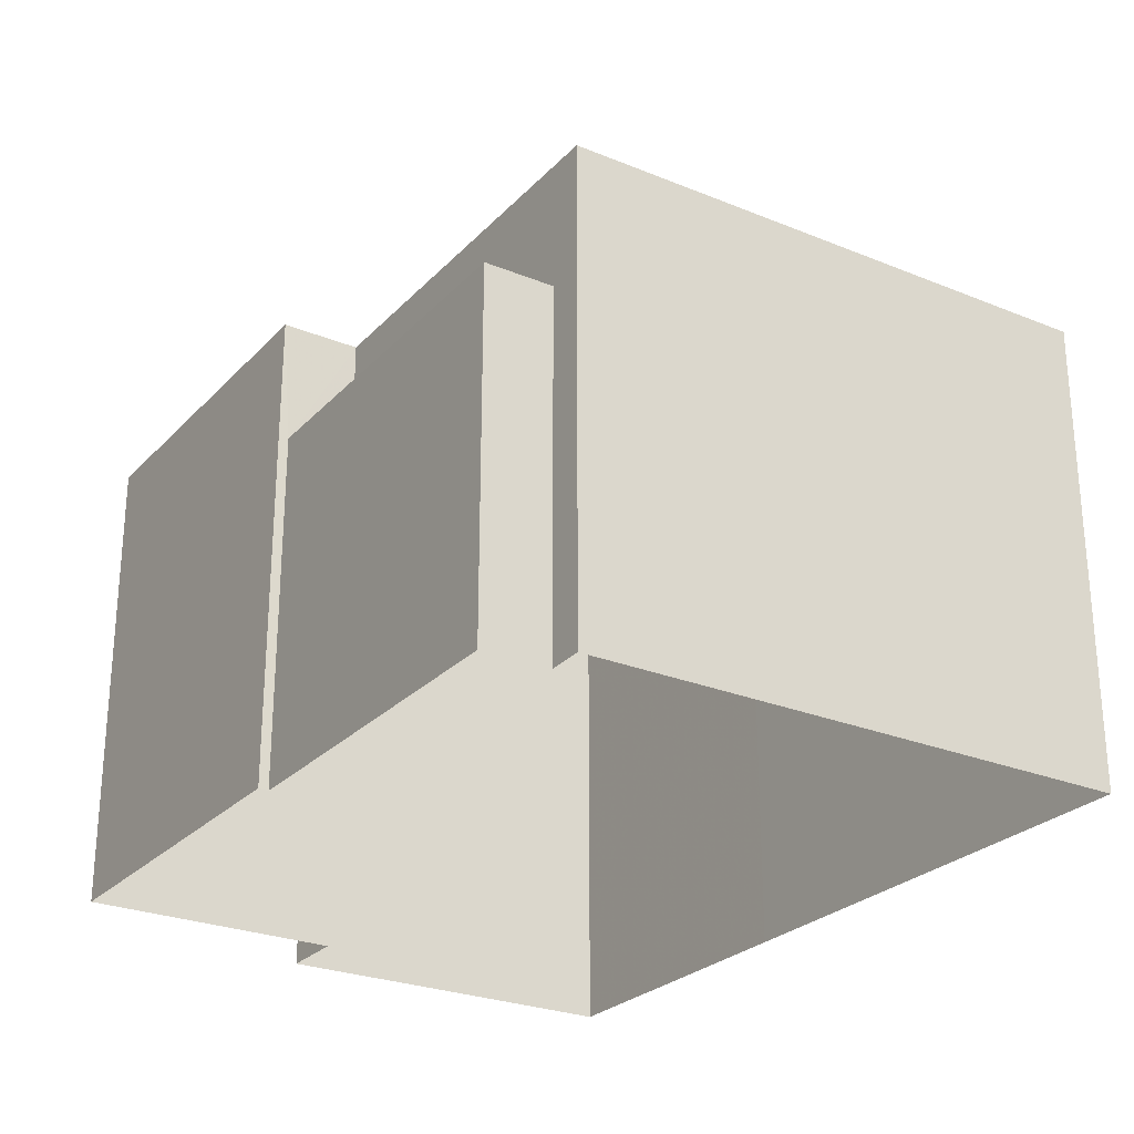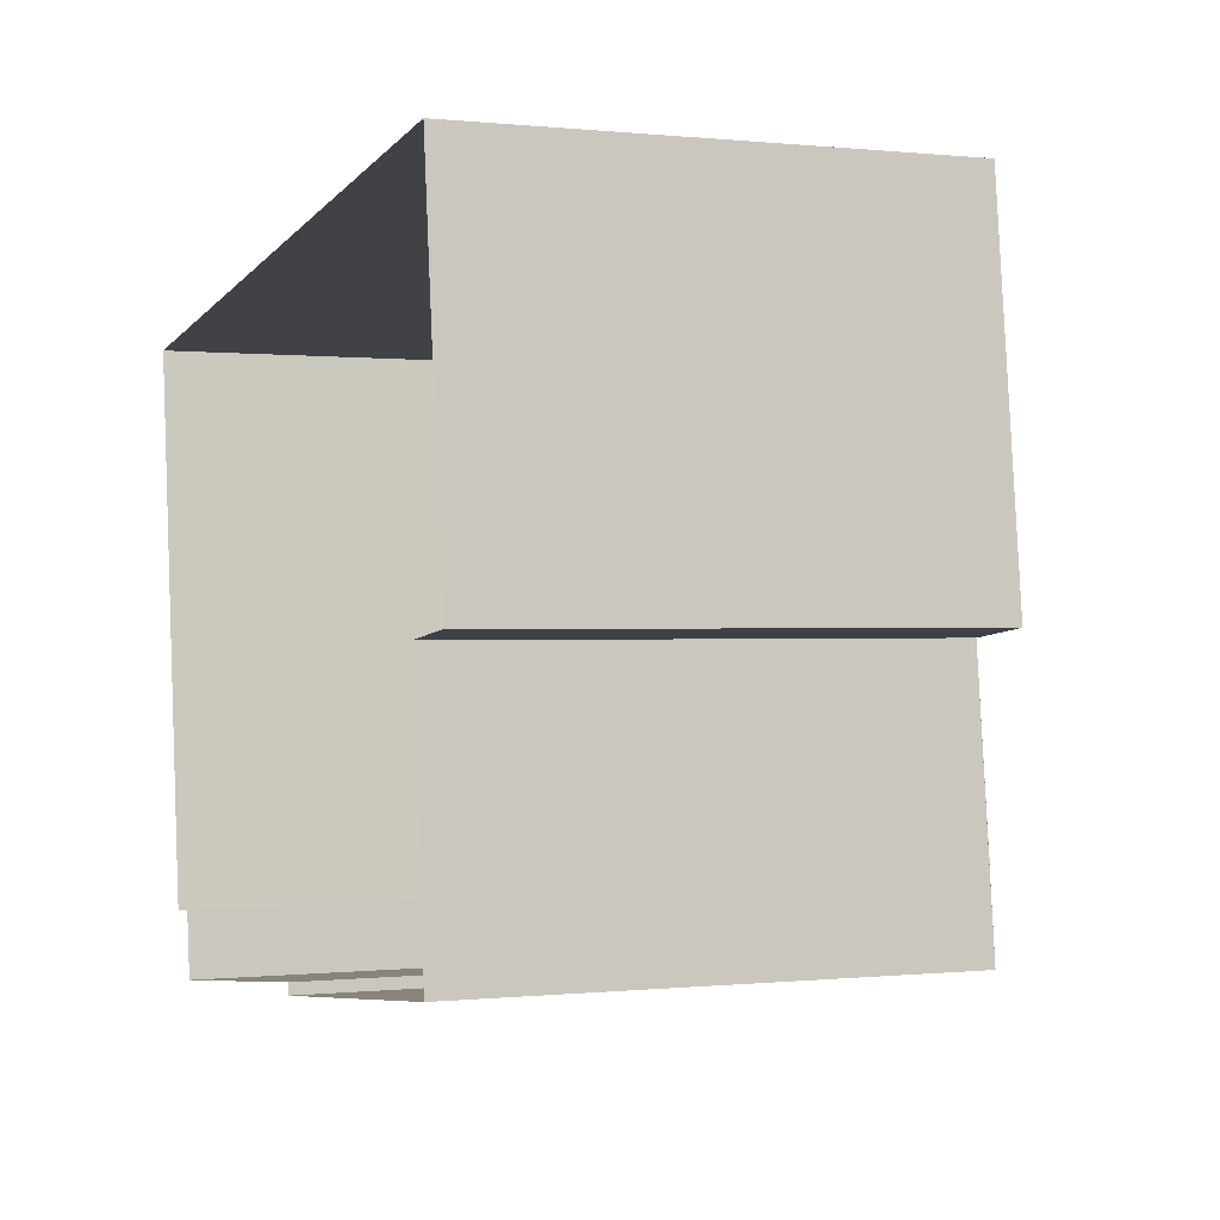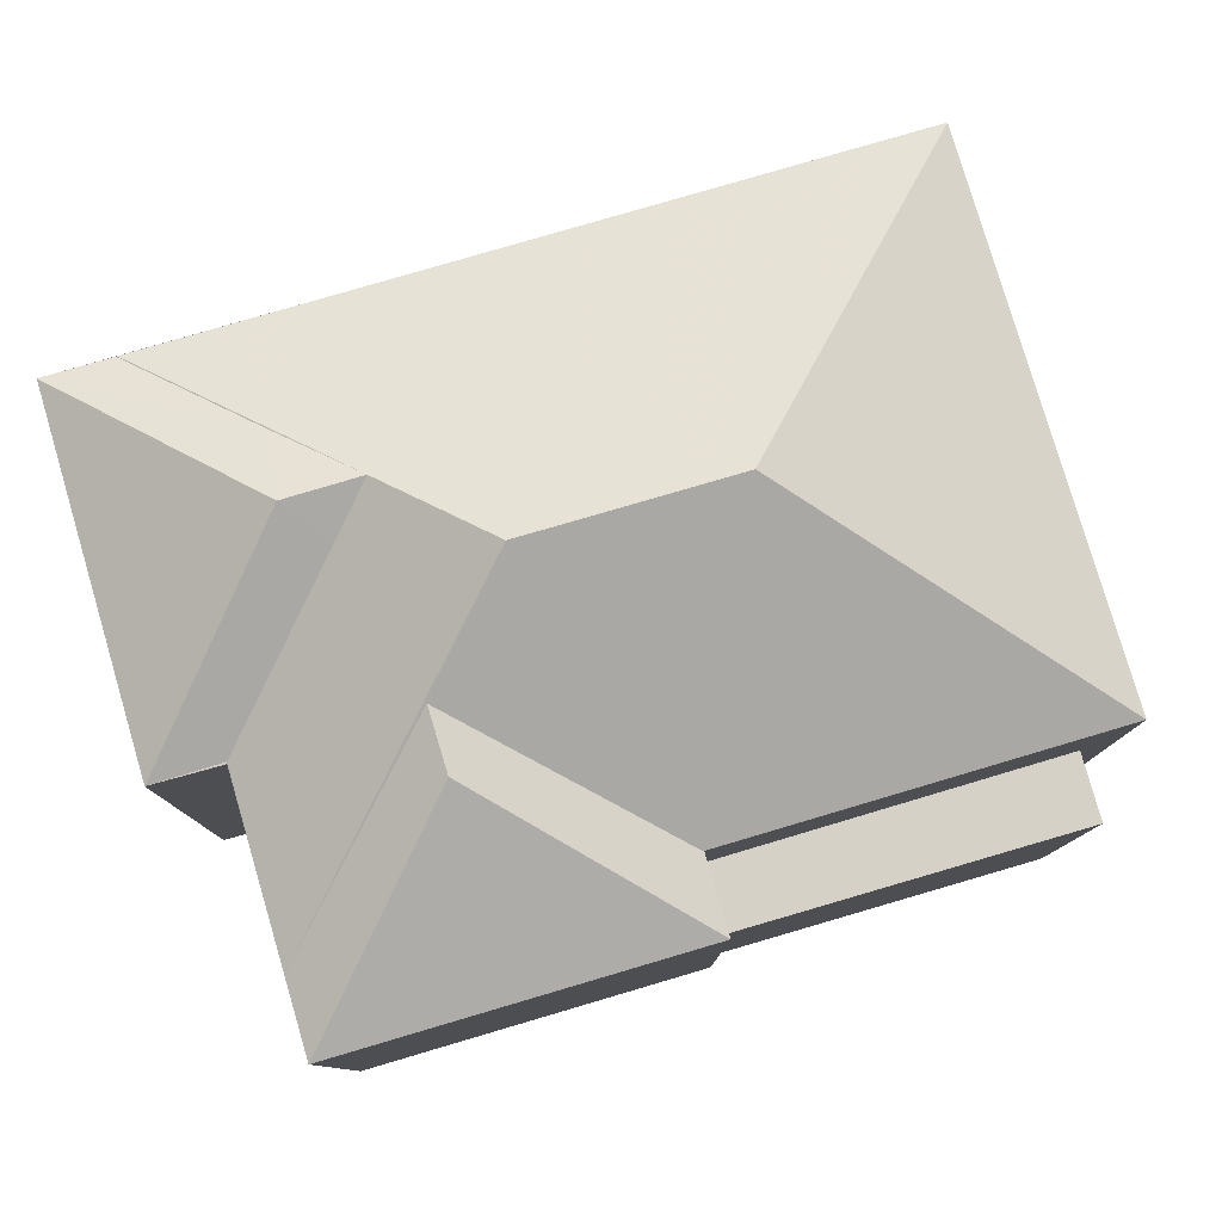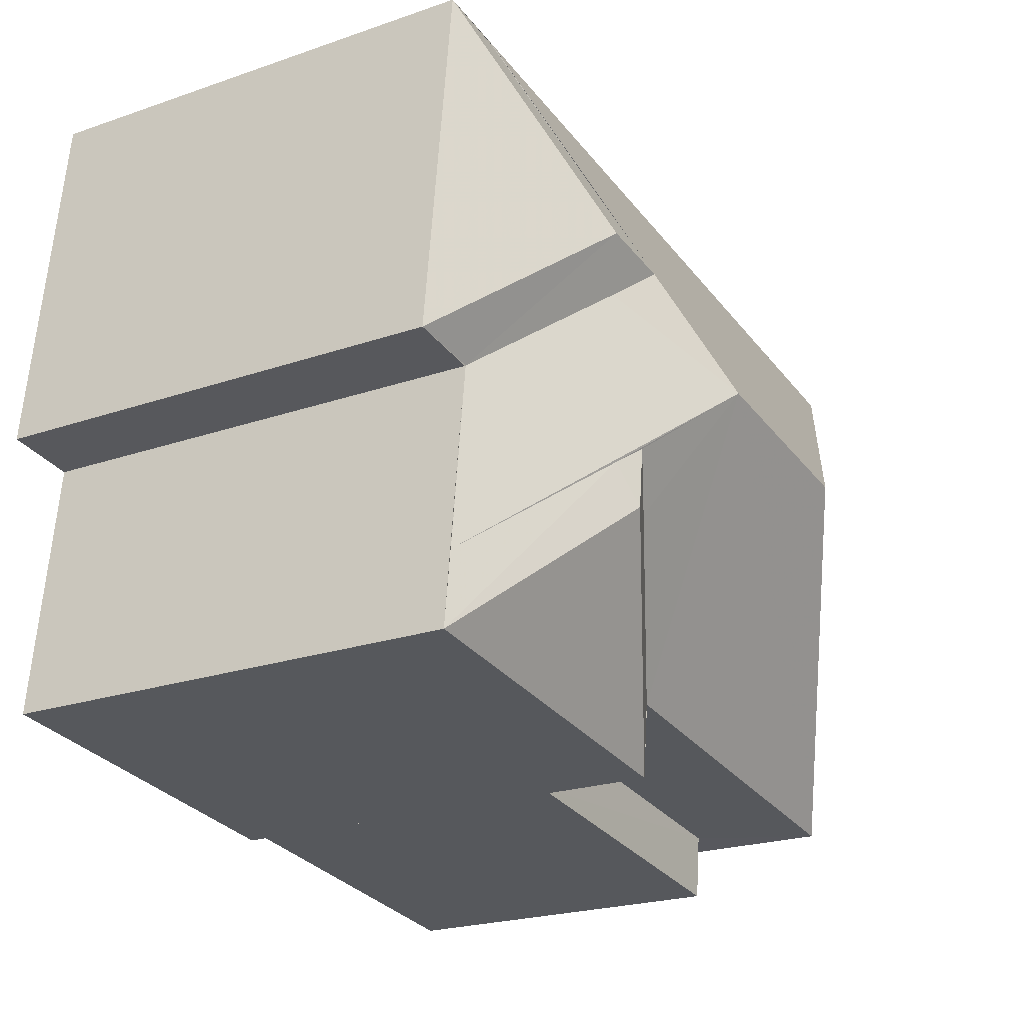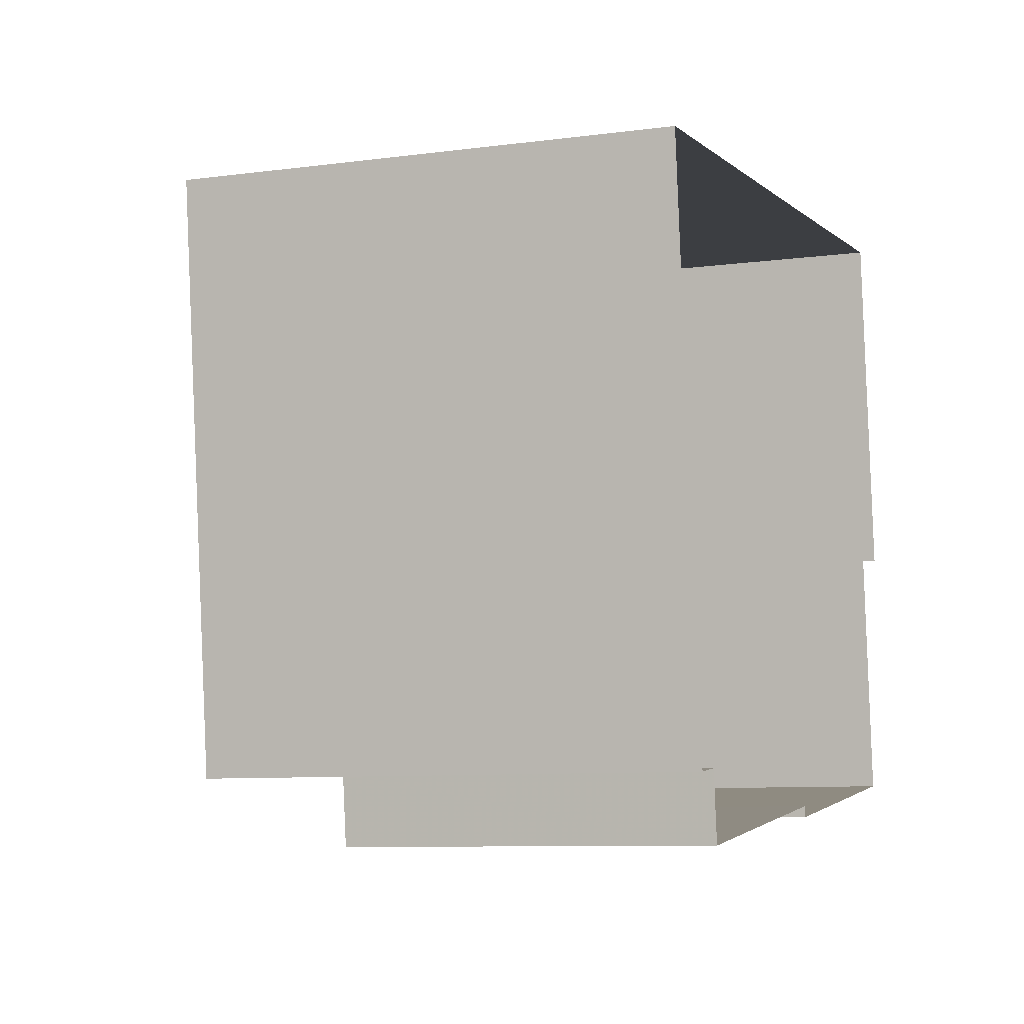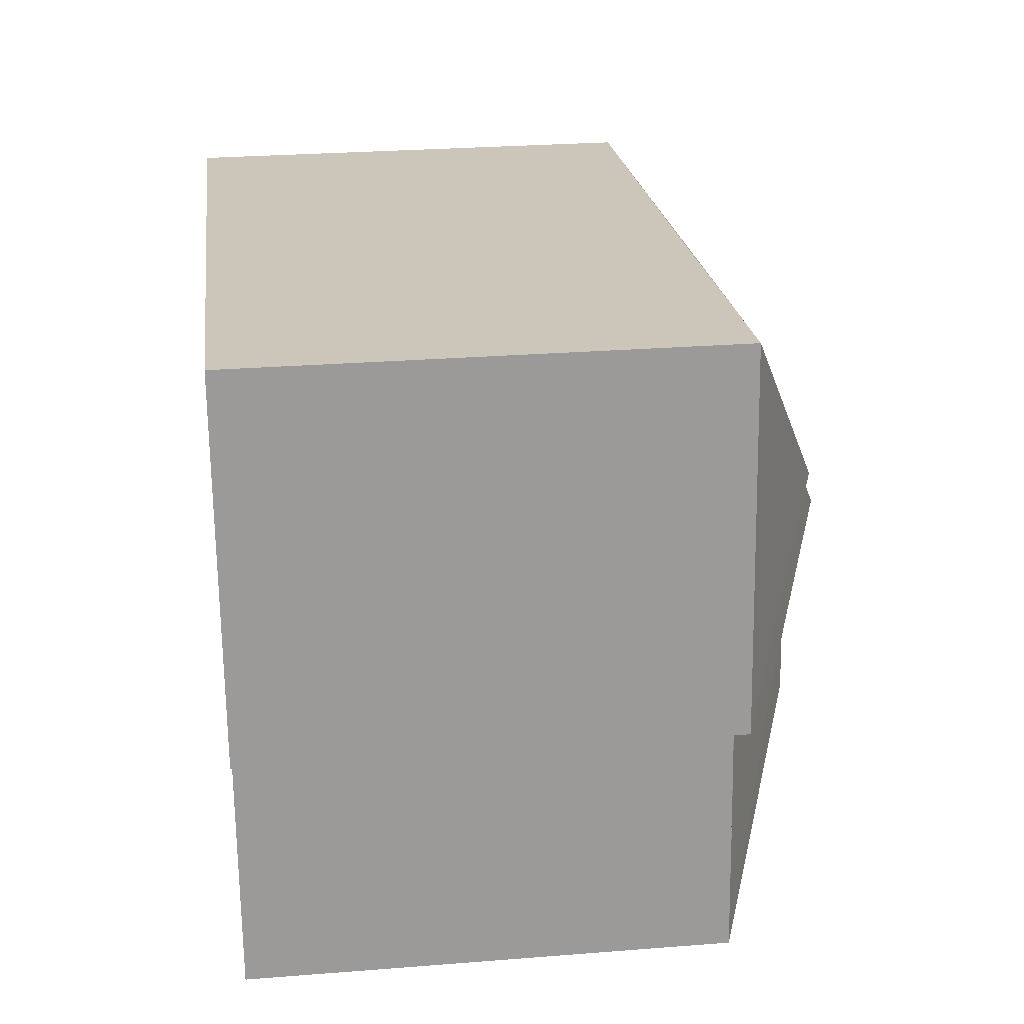
<metadata>
{"format":"obj","ext":"obj","renderer":"f3d","projection":"perspective","resolution":1024,"background":"white","views":[{"elev":-26.2,"azim":50.5,"up":"+Z"},{"elev":0.1,"azim":-112.2,"up":"+Y"},{"elev":79.6,"azim":-23.1,"up":"+Z"},{"elev":-22.4,"azim":-59.2,"up":"+Y"},{"elev":-8.7,"azim":109.7,"up":"+Y"},{"elev":27.7,"azim":-96.9,"up":"+Y"}]}
</metadata>
<code>
v -8.871e+04 -9.881e+04 9.096
v -8.871e+04 -9.881e+04 9.096
v -8.871e+04 -9.881e+04 9.096
v -8.871e+04 -9.881e+04 9.096
v -8.871e+04 -9.88e+04 9.097
v -8.871e+04 -9.881e+04 9.096
v -8.872e+04 -9.881e+04 9.096
v -8.871e+04 -9.88e+04 9.097
v -8.872e+04 -9.88e+04 9.096
v -8.872e+04 -9.88e+04 9.097
v -8.872e+04 -9.88e+04 9.097
v -8.872e+04 -9.88e+04 9.096
v -8.872e+04 -9.88e+04 15.56
v -8.872e+04 -9.88e+04 15.56
v -8.872e+04 -9.88e+04 16.81
v -8.871e+04 -9.88e+04 15.57
v -8.872e+04 -9.88e+04 15.57
v -8.871e+04 -9.88e+04 17.46
v -8.871e+04 -9.88e+04 16.46
v -8.871e+04 -9.88e+04 16.76
v -8.872e+04 -9.88e+04 16.76
v -8.871e+04 -9.881e+04 15.56
v -8.872e+04 -9.881e+04 15.56
v -8.872e+04 -9.88e+04 15.57
v -8.872e+04 -9.88e+04 16.32
v -8.872e+04 -9.88e+04 15.57
v -8.872e+04 -9.88e+04 15.57
v -8.871e+04 -9.88e+04 17.46
v -8.872e+04 -9.88e+04 16.52
v -8.871e+04 -9.88e+04 16.81
v -8.872e+04 -9.88e+04 15.57
v -8.872e+04 -9.88e+04 16.59
v -8.872e+04 -9.88e+04 15.56
v -8.872e+04 -9.88e+04 15.56
v -8.872e+04 -9.88e+04 15.56
v -8.871e+04 -9.881e+04 13.91
v -8.871e+04 -9.881e+04 13.91
v -8.871e+04 -9.881e+04 13.91
v -8.871e+04 -9.881e+04 13.91
v -8.872e+04 -9.88e+04 15.56
v -8.871e+04 -9.88e+04 15.56
v -8.871e+04 -9.881e+04 15.57
v -8.871e+04 -9.881e+04 15.57
v -8.871e+04 -9.881e+04 15.56
f 1 2 3
f 4 1 5
f 6 7 3
f 8 5 1
f 9 10 8
f 11 10 9
f 7 12 3
f 3 12 9
f 3 8 1
f 3 9 8
f 13 14 15
f 16 17 18
f 19 20 21
f 22 21 23
f 24 25 17
f 26 27 28
f 29 26 28
f 17 30 28
f 30 29 28
f 17 25 30
f 17 28 18
f 31 23 32
f 33 23 34
f 34 23 31
f 35 26 14
f 26 15 14
f 26 29 15
f 36 37 38
f 39 36 38
f 29 30 15
f 13 40 41
f 24 13 25
f 24 40 13
f 27 31 32
f 27 32 28
f 42 43 28
f 19 42 28
f 20 19 28
f 32 20 28
f 42 22 44
f 19 21 42
f 21 22 42
f 32 21 20
f 32 23 21
f 43 18 28
f 18 43 16
f 25 15 30
f 25 13 15
f 34 31 27
f 35 14 11
f 9 35 11
f 40 17 41
f 8 41 5
f 5 41 16
f 41 17 16
f 40 24 17
f 13 8 10
f 13 41 8
f 16 4 5
f 16 43 4
f 38 37 2
f 1 38 2
f 22 7 6
f 22 23 7
f 33 34 27
f 26 33 27
f 9 12 33
f 35 9 33
f 33 26 35
f 7 33 12
f 7 23 33
f 39 44 36
f 3 36 6
f 6 36 22
f 36 44 22
f 42 44 43
f 43 38 4
f 4 38 1
f 44 39 38
f 43 44 38
f 13 10 11
f 14 13 11
f 36 2 37
f 36 3 2

</code>
